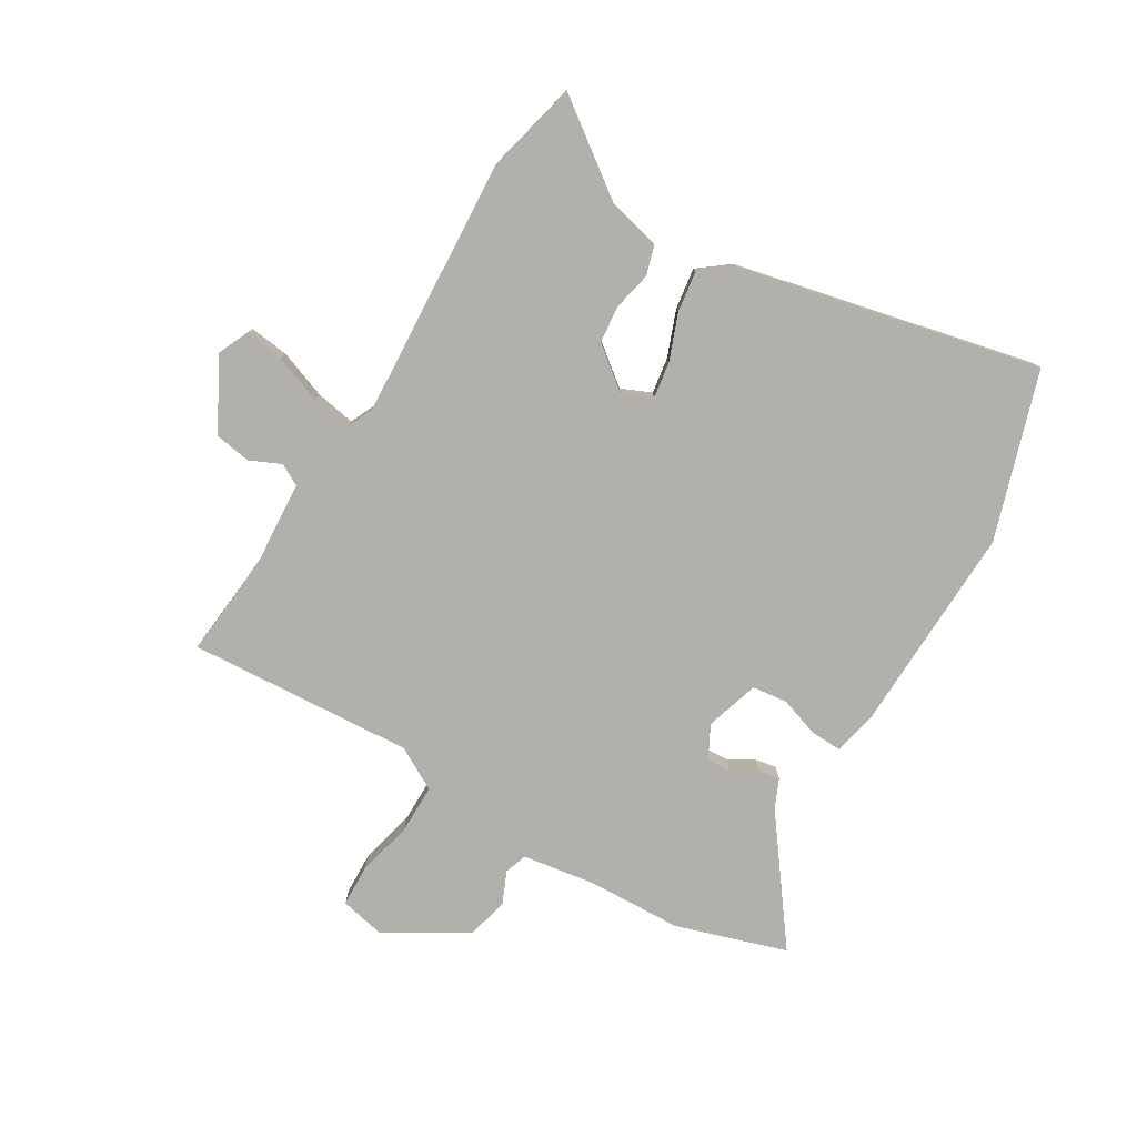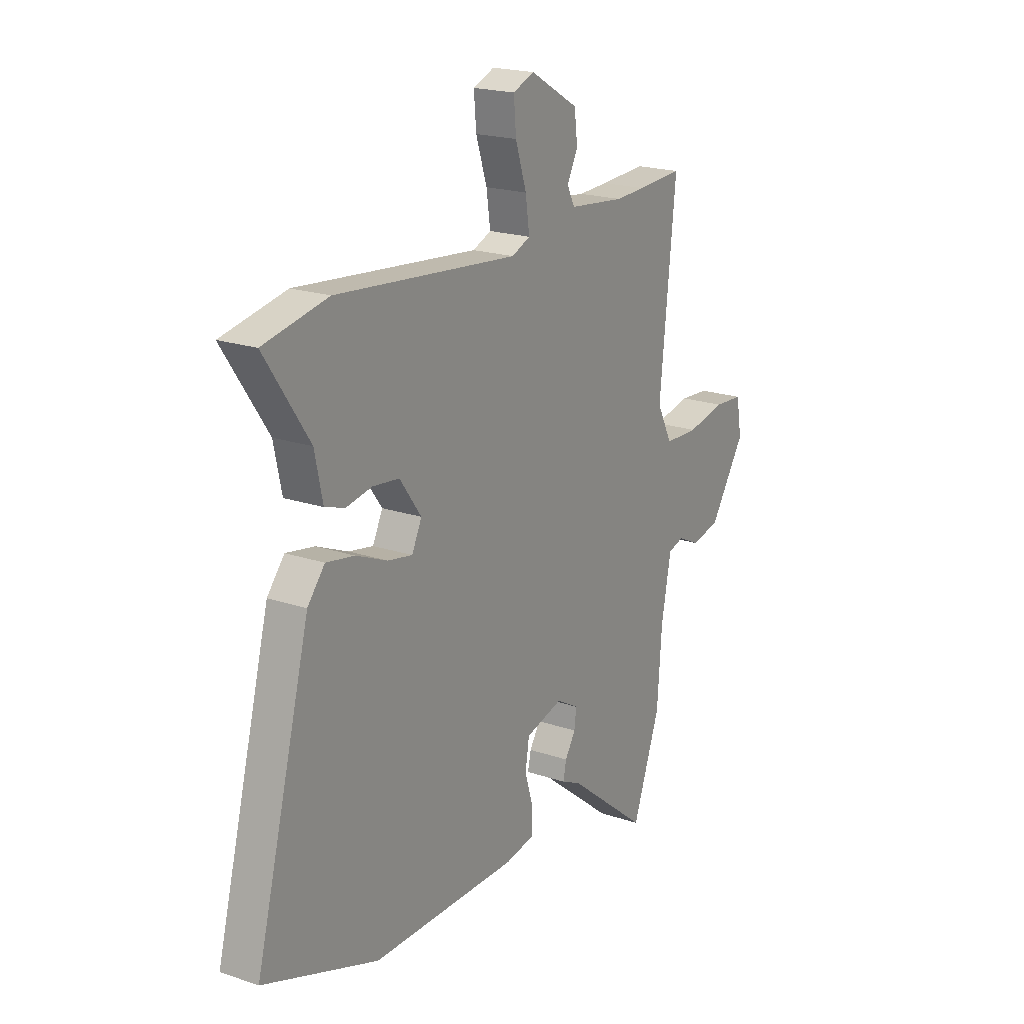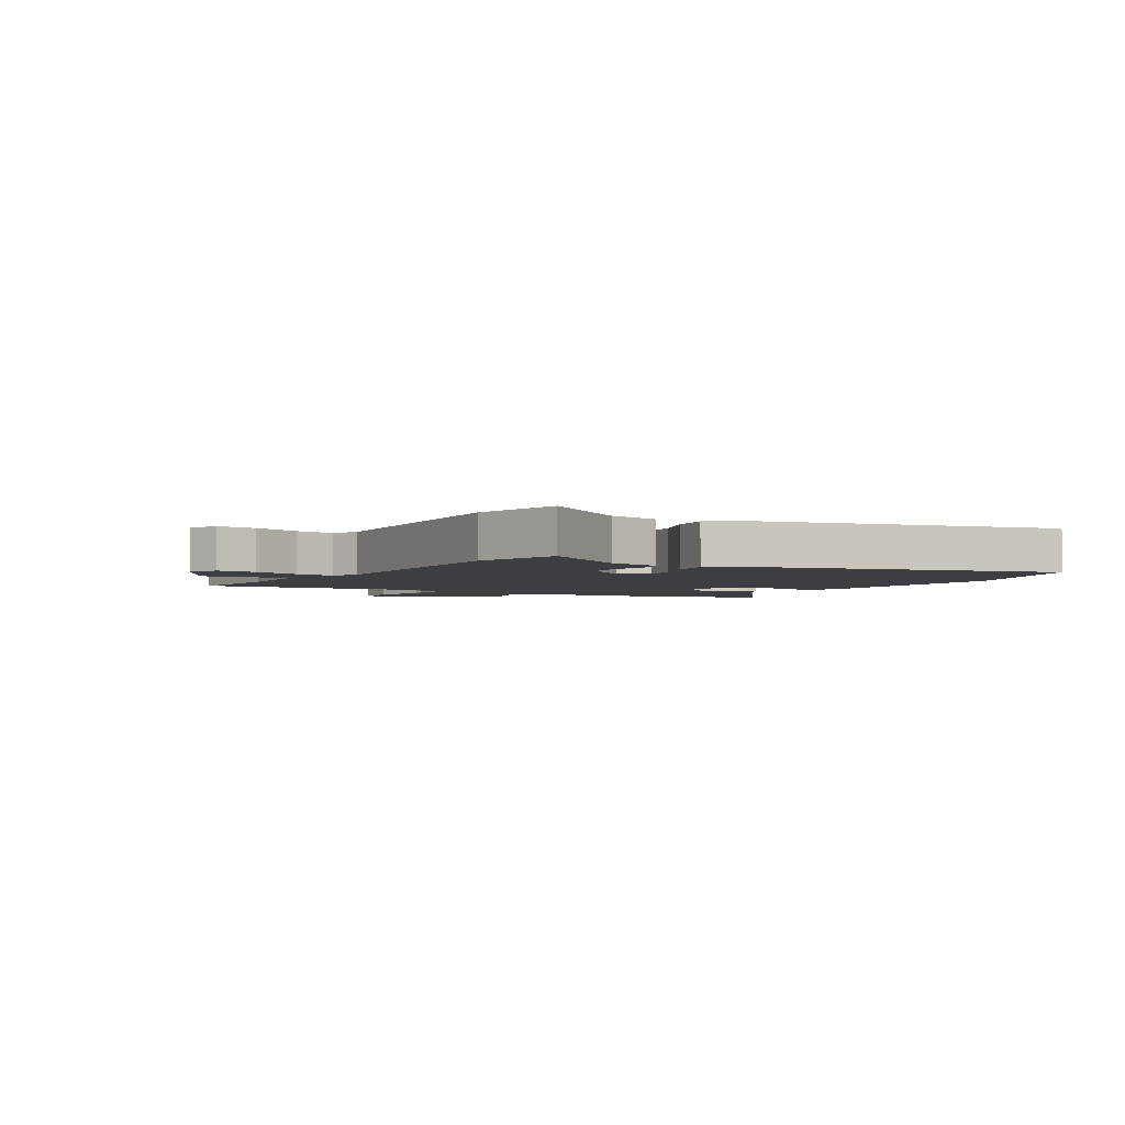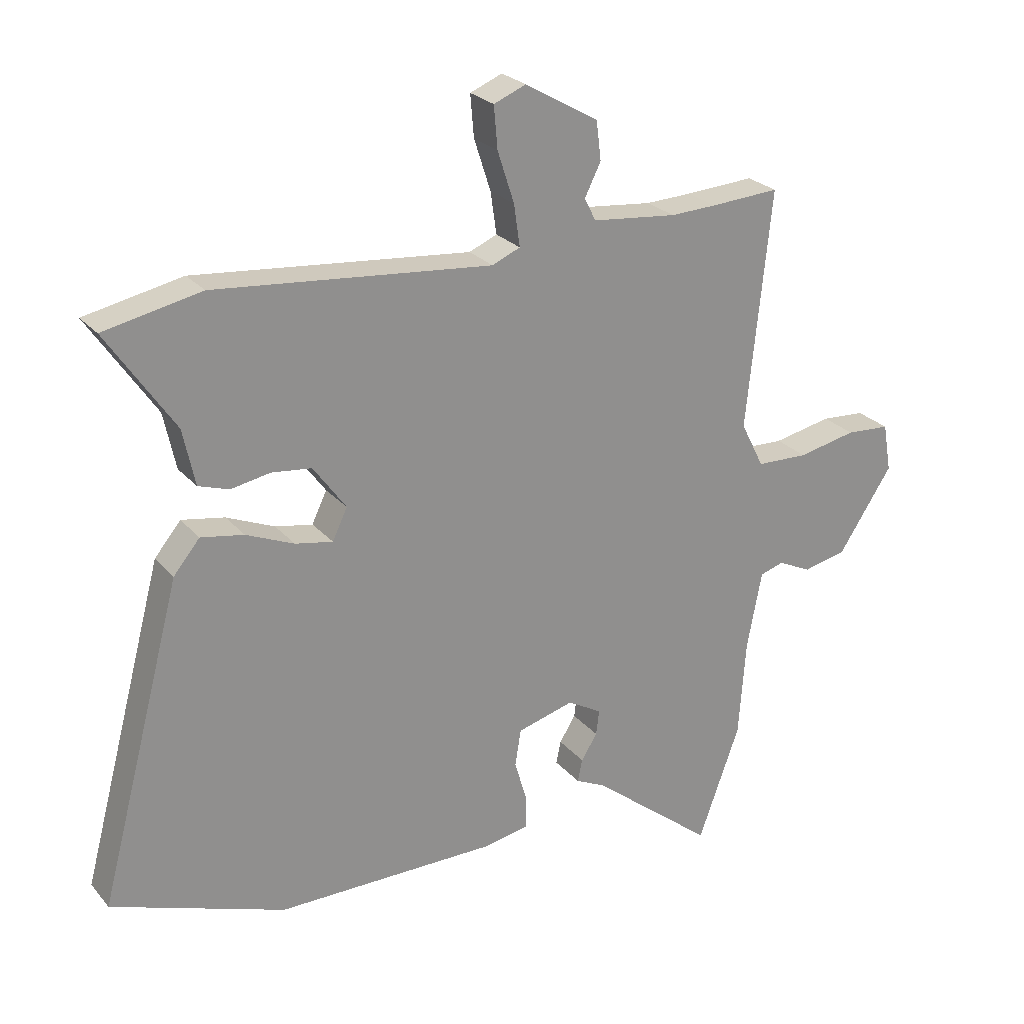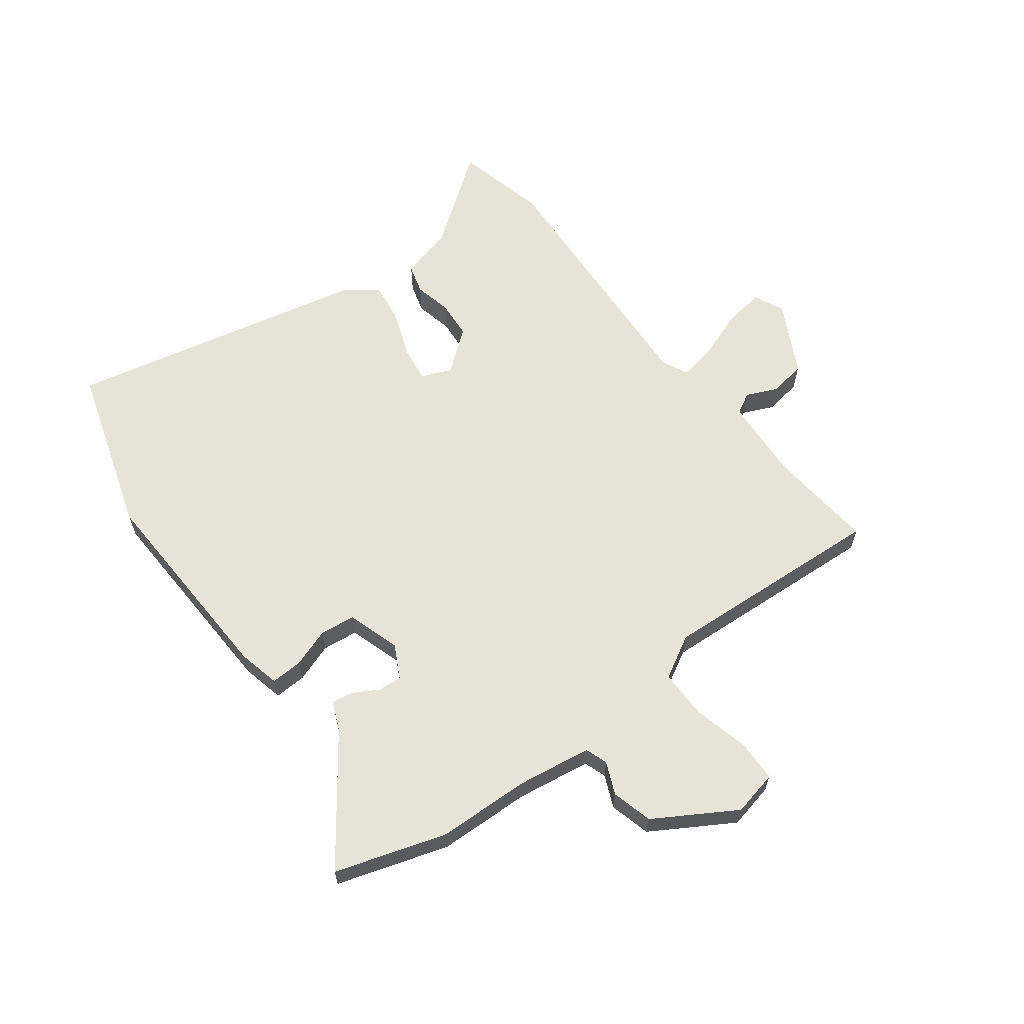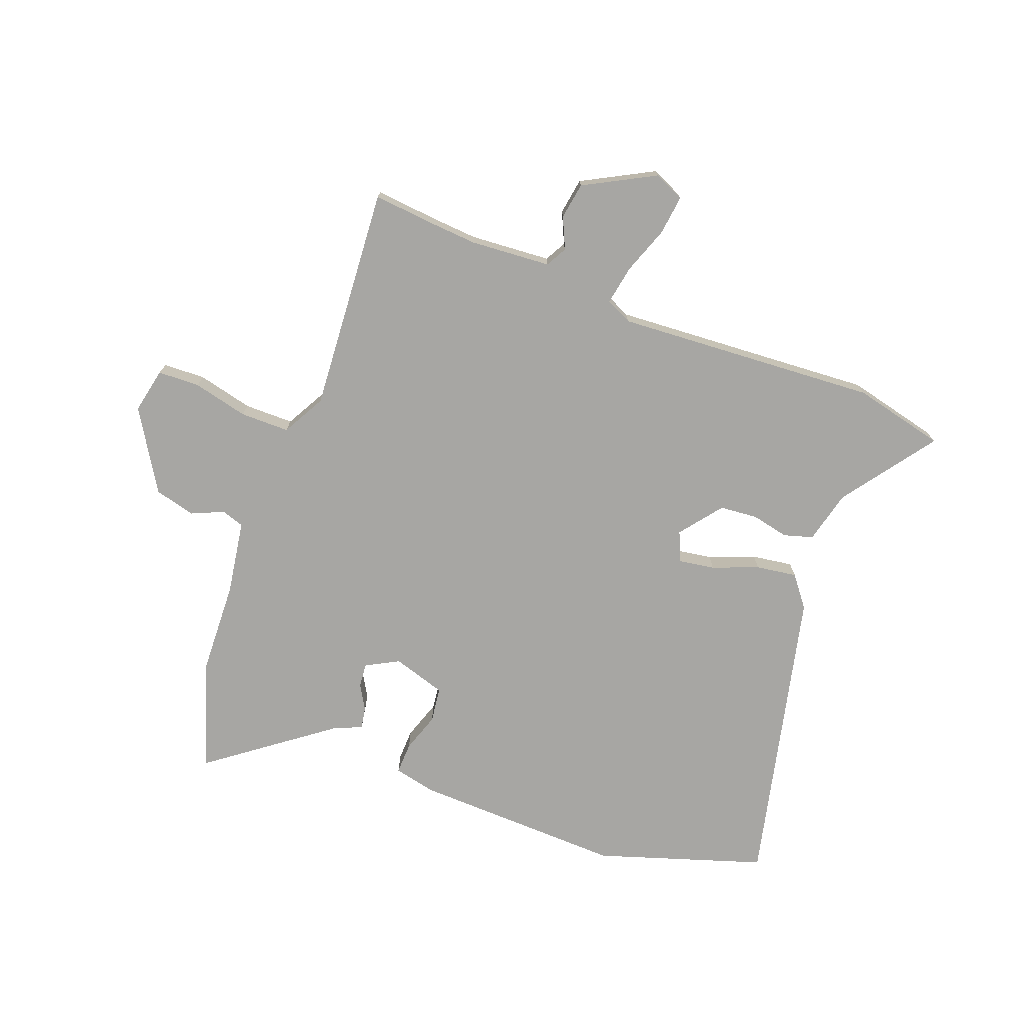
<metadata>
{"format":"obj","ext":"obj","renderer":"f3d","projection":"perspective","resolution":1024,"background":"white","views":[{"elev":-78.5,"azim":57.0,"up":"+Y"},{"elev":20.1,"azim":121.9,"up":"+Z"},{"elev":-3.1,"azim":57.3,"up":"+Y"},{"elev":25.0,"azim":149.7,"up":"+Z"},{"elev":62.6,"azim":-129.4,"up":"+Y"},{"elev":-74.2,"azim":-22.6,"up":"+Y"}]}
</metadata>
<code>
v -0.439 0.07 -0.667
v -0.509 0.07 -0.474
v -0.521 0.07 -0.31
v -0.546 0.07 -0.18
v -0.586 0.07 -0.168
v -0.642 0.07 -0.195
v -0.715 0.07 -0.179
v -0.806 0.07 -0.041
v -0.792 0.07 0.04
v -0.718 0.07 0.045
v -0.62 0.07 0.025
v -0.533 0.07 0.028
v -0.494 0.07 0.105
v -0.535 0.07 0.502
v -0.419 0.07 0.495
v -0.342 0.07 0.492
v -0.2 0.07 0.507
v -0.181 0.07 0.545
v -0.208 0.07 0.599
v -0.2 0.07 0.664
v -0.077 0.07 0.735
v -0.023 0.07 0.713
v -0.029 0.07 0.643
v -0.057 0.07 0.557
v -0.067 0.07 0.487
v -0.02 0.07 0.467
v 0.443 0.07 0.512
v 0.606 0.07 0.479
v 0.493 0.07 0.312
v 0.473 0.07 0.218
v 0.422 0.07 0.201
v 0.356 0.07 0.213
v 0.289 0.07 0.205
v 0.234 0.07 0.129
v 0.259 0.07 0.077
v 0.322 0.07 0.089
v 0.402 0.07 0.123
v 0.474 0.07 0.136
v 0.518 0.07 0.083
v 0.658 0.07 -0.443
v 0.367 0.07 -0.548
v -0.006 0.07 -0.549
v -0.081 0.07 -0.535
v -0.081 0.07 -0.479
v -0.06 0.07 -0.409
v -0.07 0.07 -0.347
v -0.165 0.07 -0.321
v -0.222 0.07 -0.354
v -0.217 0.07 -0.396
v -0.19 0.07 -0.439
v -0.182 0.07 -0.477
v -0.232 0.07 -0.501
v -0.439 0 -0.667
v -0.509 0 -0.474
v -0.521 0 -0.31
v -0.546 0 -0.18
v -0.586 0 -0.168
v -0.642 0 -0.195
v -0.715 0 -0.179
v -0.806 0 -0.041
v -0.792 0 0.04
v -0.718 0 0.045
v -0.62 0 0.025
v -0.533 0 0.028
v -0.494 0 0.105
v -0.535 0 0.502
v -0.419 0 0.495
v -0.342 0 0.492
v -0.2 0 0.507
v -0.181 0 0.545
v -0.208 0 0.599
v -0.2 0 0.664
v -0.077 0 0.735
v -0.023 0 0.713
v -0.029 0 0.643
v -0.057 0 0.557
v -0.067 0 0.487
v -0.02 0 0.467
v 0.443 0 0.512
v 0.606 0 0.479
v 0.493 0 0.312
v 0.473 0 0.218
v 0.422 0 0.201
v 0.356 0 0.213
v 0.289 0 0.205
v 0.234 0 0.129
v 0.259 0 0.077
v 0.322 0 0.089
v 0.402 0 0.123
v 0.474 0 0.136
v 0.518 0 0.083
v 0.658 0 -0.443
v 0.367 0 -0.548
v -0.006 0 -0.549
v -0.081 0 -0.535
v -0.081 0 -0.479
v -0.06 0 -0.409
v -0.07 0 -0.347
v -0.165 0 -0.321
v -0.222 0 -0.354
v -0.217 0 -0.396
v -0.19 0 -0.439
v -0.182 0 -0.477
v -0.232 0 -0.501
f 49 50 51 52
f 1 2 3
f 52 1 3
f 49 52 3
f 48 49 3
f 47 48 3 4
f 46 47 4
f 43 44 45
f 42 43 45
f 41 42 45
f 40 41 45
f 39 40 45
f 38 39 45
f 37 38 45
f 36 37 45
f 35 36 45 46
f 34 35 46 4
f 29 30 31 32
f 29 32 33
f 28 29 33
f 27 28 33
f 26 27 33
f 34 4 5
f 33 34 5
f 26 33 5
f 25 26 5
f 22 23 24
f 21 22 24
f 20 21 24
f 19 20 24
f 18 19 24
f 17 18 24 25
f 13 14 15
f 13 15 16
f 9 10 11
f 8 9 11
f 7 8 11
f 6 7 11
f 5 6 11
f 5 11 12
f 17 25 5
f 16 17 5
f 13 16 5
f 5 12 13
f 104 103 102 101
f 55 54 53
f 55 53 104
f 55 104 101
f 55 101 100
f 56 55 100 99
f 56 99 98
f 97 96 95
f 97 95 94
f 97 94 93
f 97 93 92
f 97 92 91
f 97 91 90
f 97 90 89
f 97 89 88
f 98 97 88 87
f 56 98 87 86
f 84 83 82 81
f 85 84 81
f 85 81 80
f 85 80 79
f 85 79 78
f 57 56 86
f 57 86 85
f 57 85 78
f 57 78 77
f 76 75 74
f 76 74 73
f 76 73 72
f 76 72 71
f 76 71 70
f 77 76 70 69
f 67 66 65
f 68 67 65
f 63 62 61
f 63 61 60
f 63 60 59
f 63 59 58
f 63 58 57
f 64 63 57
f 57 77 69
f 57 69 68
f 57 68 65
f 65 64 57
f 1 53 54 2
f 2 54 55 3
f 3 55 56 4
f 4 56 57 5
f 5 57 58 6
f 6 58 59 7
f 7 59 60 8
f 8 60 61 9
f 9 61 62 10
f 10 62 63 11
f 11 63 64 12
f 12 64 65 13
f 13 65 66 14
f 14 66 67 15
f 15 67 68 16
f 16 68 69 17
f 17 69 70 18
f 18 70 71 19
f 19 71 72 20
f 20 72 73 21
f 21 73 74 22
f 22 74 75 23
f 23 75 76 24
f 24 76 77 25
f 25 77 78 26
f 26 78 79 27
f 27 79 80 28
f 28 80 81 29
f 29 81 82 30
f 30 82 83 31
f 31 83 84 32
f 32 84 85 33
f 33 85 86 34
f 34 86 87 35
f 35 87 88 36
f 36 88 89 37
f 37 89 90 38
f 38 90 91 39
f 39 91 92 40
f 40 92 93 41
f 41 93 94 42
f 42 94 95 43
f 43 95 96 44
f 44 96 97 45
f 45 97 98 46
f 46 98 99 47
f 47 99 100 48
f 48 100 101 49
f 49 101 102 50
f 50 102 103 51
f 51 103 104 52
f 52 104 53 1

</code>
